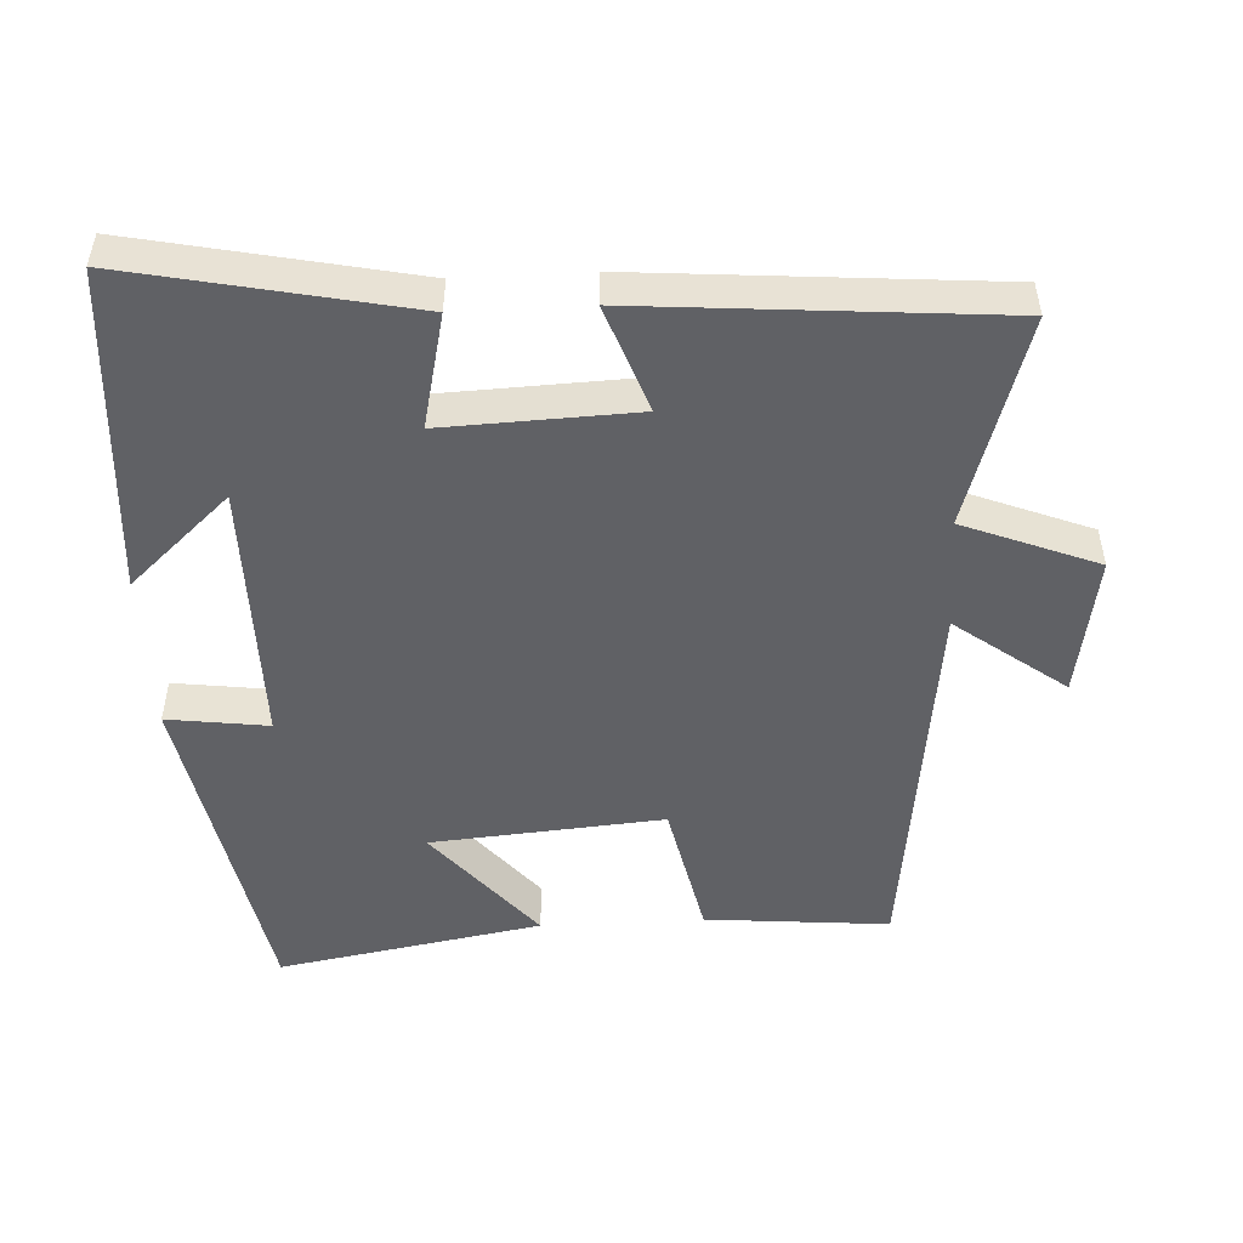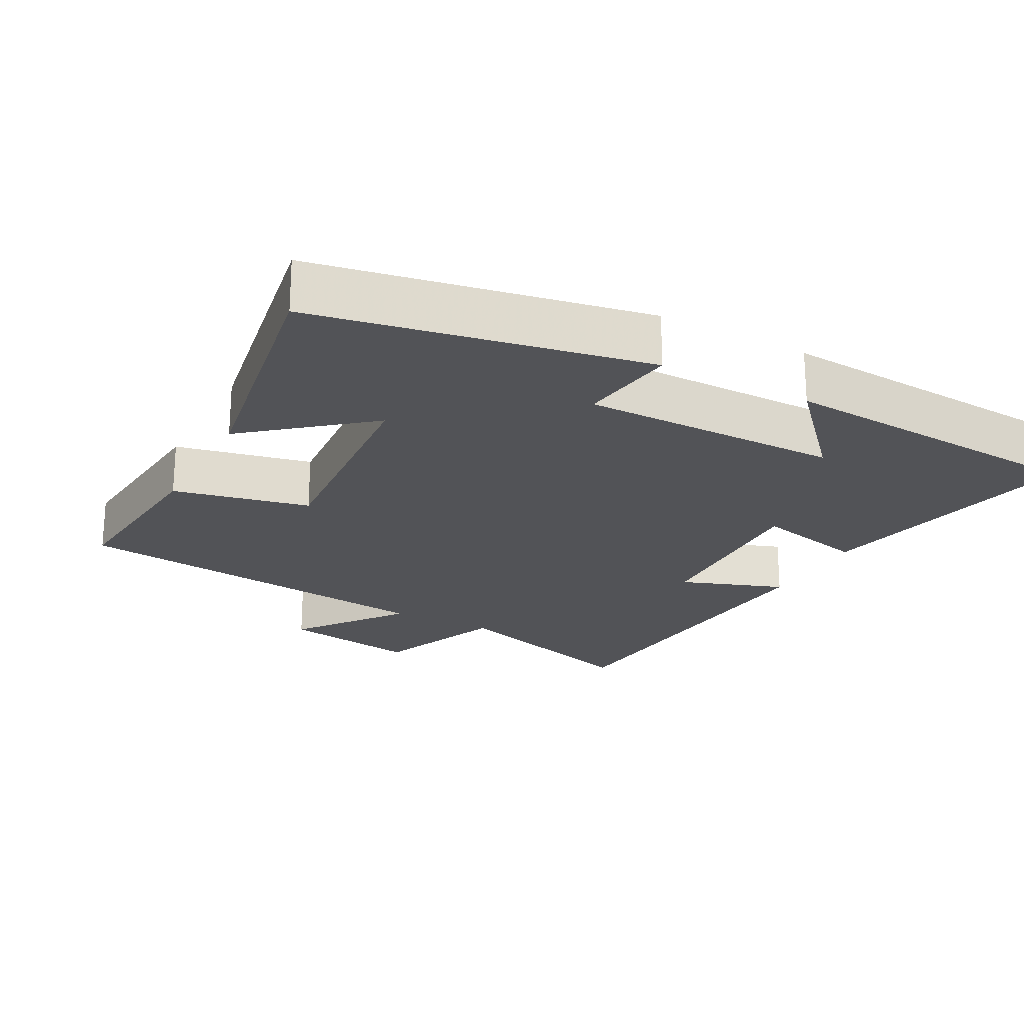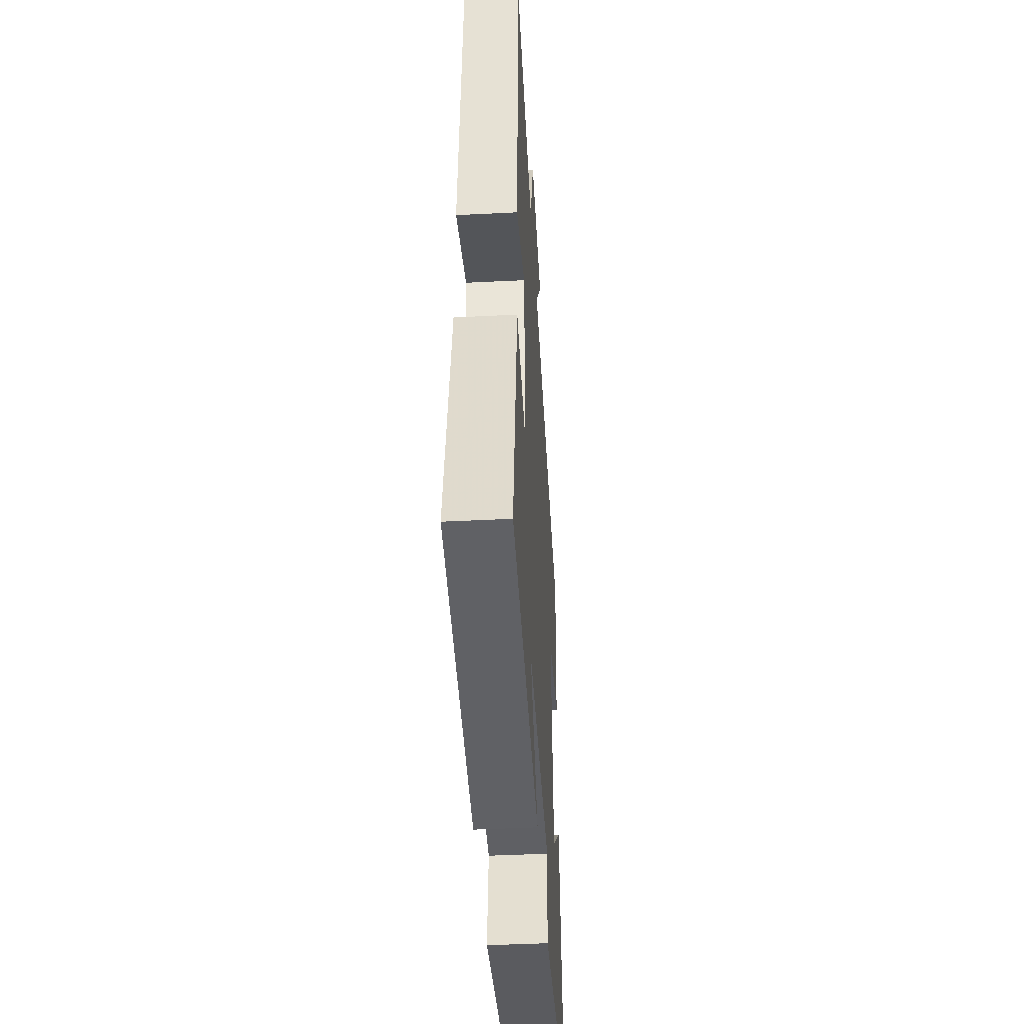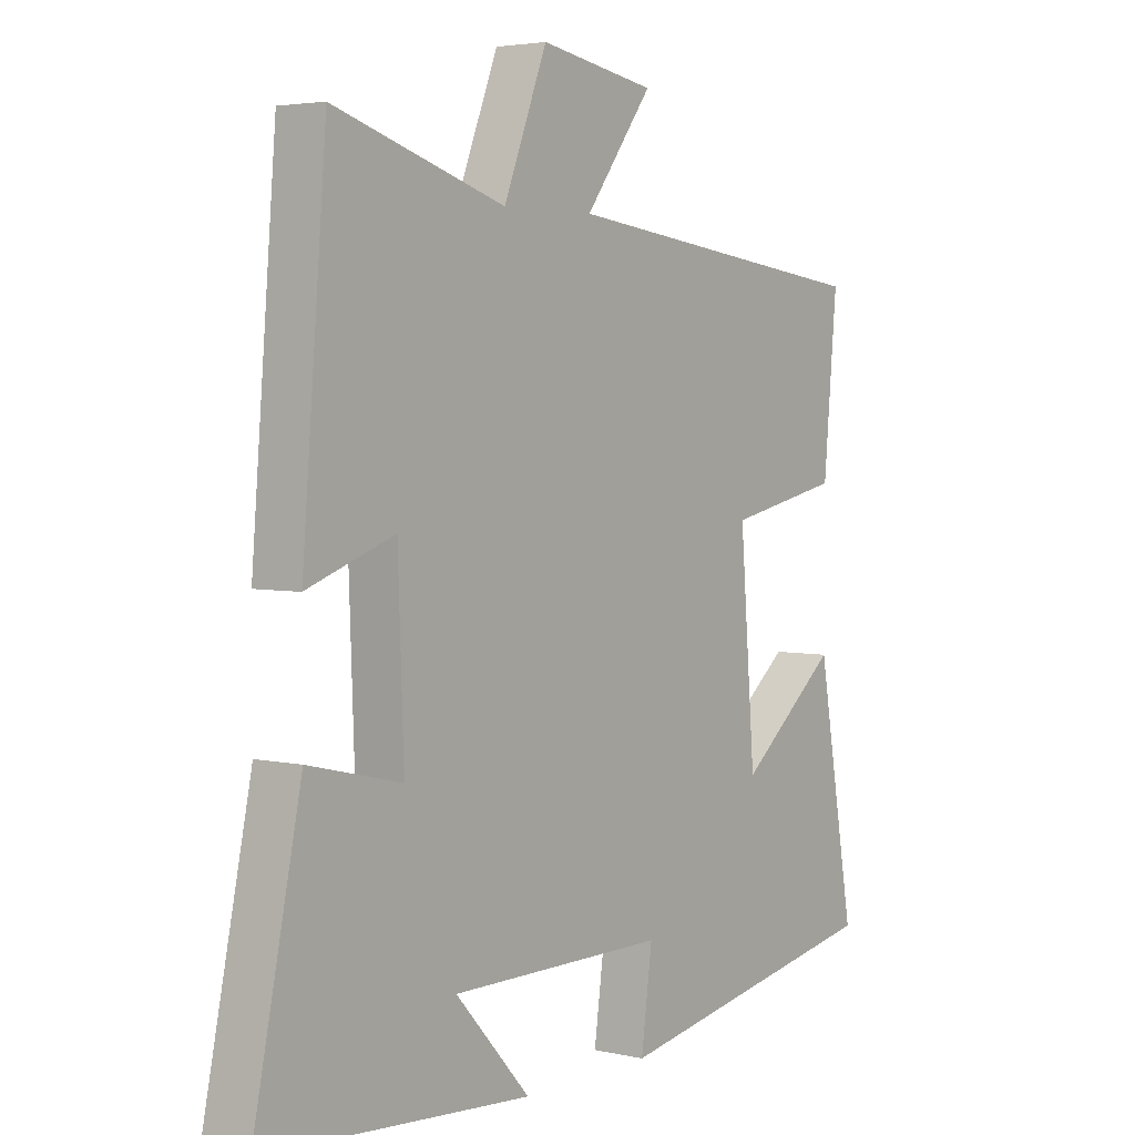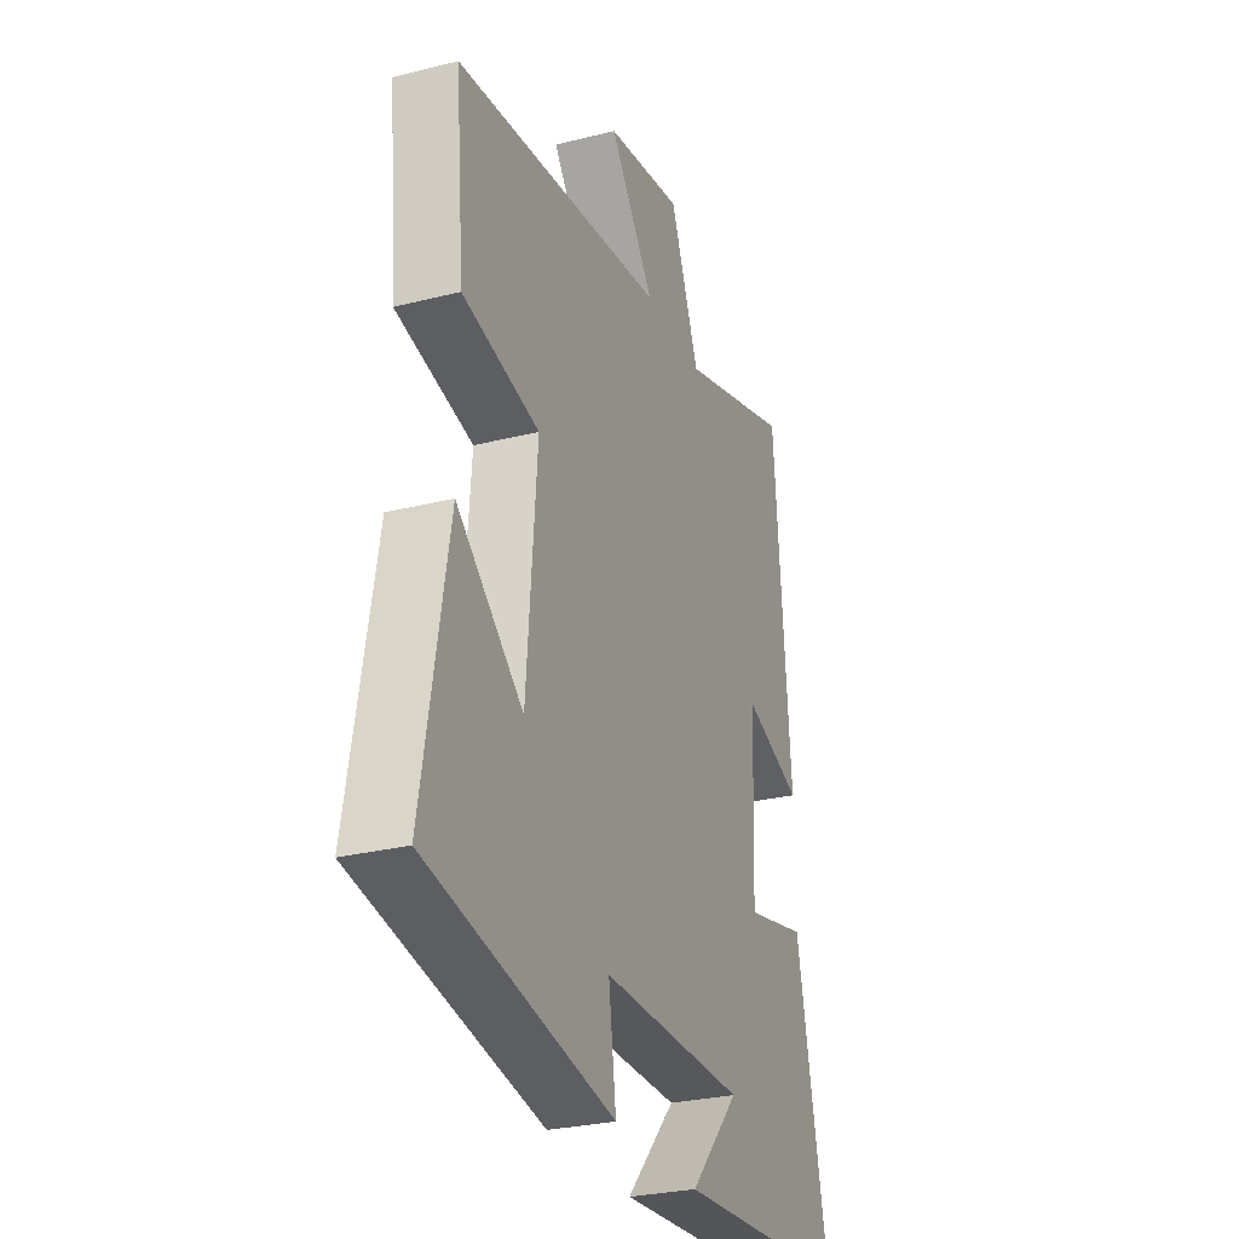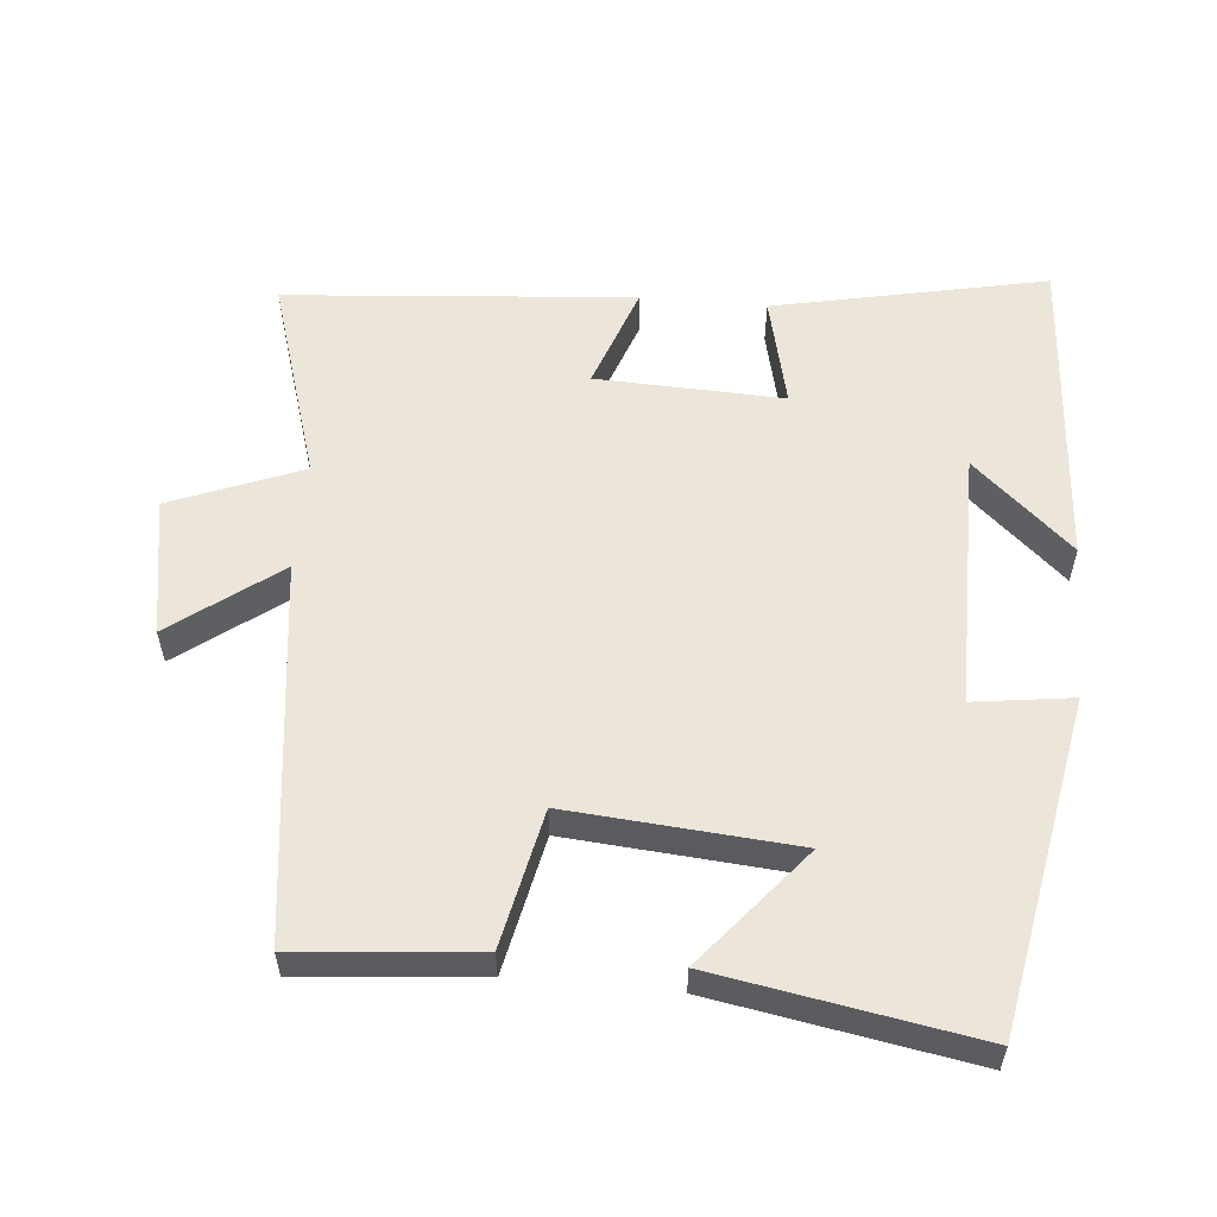
<metadata>
{"format":"obj","ext":"obj","renderer":"f3d","projection":"perspective","resolution":1024,"background":"white","views":[{"elev":-50.0,"azim":-86.9,"up":"+Y"},{"elev":-22.4,"azim":151.9,"up":"+Y"},{"elev":-43.9,"azim":-86.6,"up":"+Z"},{"elev":3.7,"azim":-52.9,"up":"+Z"},{"elev":-28.3,"azim":110.8,"up":"+Z"},{"elev":56.6,"azim":95.2,"up":"+Y"}]}
</metadata>
<code>
v -0.459 0.07 0.59
v -0.169 0.07 0.5
v -0.095 0.07 0.686
v 0.101 0.07 0.652
v -0.013 0.07 0.5
v 0.523 0.07 0.433
v 0.5 0.07 0.178
v 0.306 0.07 0.137
v 0.332 0.07 -0.185
v 0.5 0.07 -0.046
v 0.564 0.07 -0.413
v 0.093 0.07 -0.5
v 0.112 0.07 -0.36
v -0.256 0.07 -0.36
v -0.129 0.07 -0.5
v -0.581 0.07 -0.468
v -0.5 0.07 -0.081
v -0.342 0.07 -0.118
v -0.352 0.07 0.148
v -0.5 0.07 0.095
v -0.459 0 0.59
v -0.169 0 0.5
v -0.095 0 0.686
v 0.101 0 0.652
v -0.013 0 0.5
v 0.523 0 0.433
v 0.5 0 0.178
v 0.306 0 0.137
v 0.332 0 -0.185
v 0.5 0 -0.046
v 0.564 0 -0.413
v 0.093 0 -0.5
v 0.112 0 -0.36
v -0.256 0 -0.36
v -0.129 0 -0.5
v -0.581 0 -0.468
v -0.5 0 -0.081
v -0.342 0 -0.118
v -0.352 0 0.148
v -0.5 0 0.095
f 19 20 1 2
f 18 19 2
f 16 17 18
f 14 15 16
f 14 16 18
f 18 2 3
f 14 18 3
f 13 14 3
f 9 10 11 12
f 8 9 12 13
f 5 6 7 8
f 5 8 13
f 3 4 5
f 3 5 13
f 22 21 40 39
f 22 39 38
f 38 37 36
f 36 35 34
f 38 36 34
f 23 22 38
f 23 38 34
f 23 34 33
f 32 31 30 29
f 33 32 29 28
f 28 27 26 25
f 33 28 25
f 25 24 23
f 33 25 23
f 1 21 22 2
f 2 22 23 3
f 3 23 24 4
f 4 24 25 5
f 5 25 26 6
f 6 26 27 7
f 7 27 28 8
f 8 28 29 9
f 9 29 30 10
f 10 30 31 11
f 11 31 32 12
f 12 32 33 13
f 13 33 34 14
f 14 34 35 15
f 15 35 36 16
f 16 36 37 17
f 17 37 38 18
f 18 38 39 19
f 19 39 40 20
f 20 40 21 1

</code>
